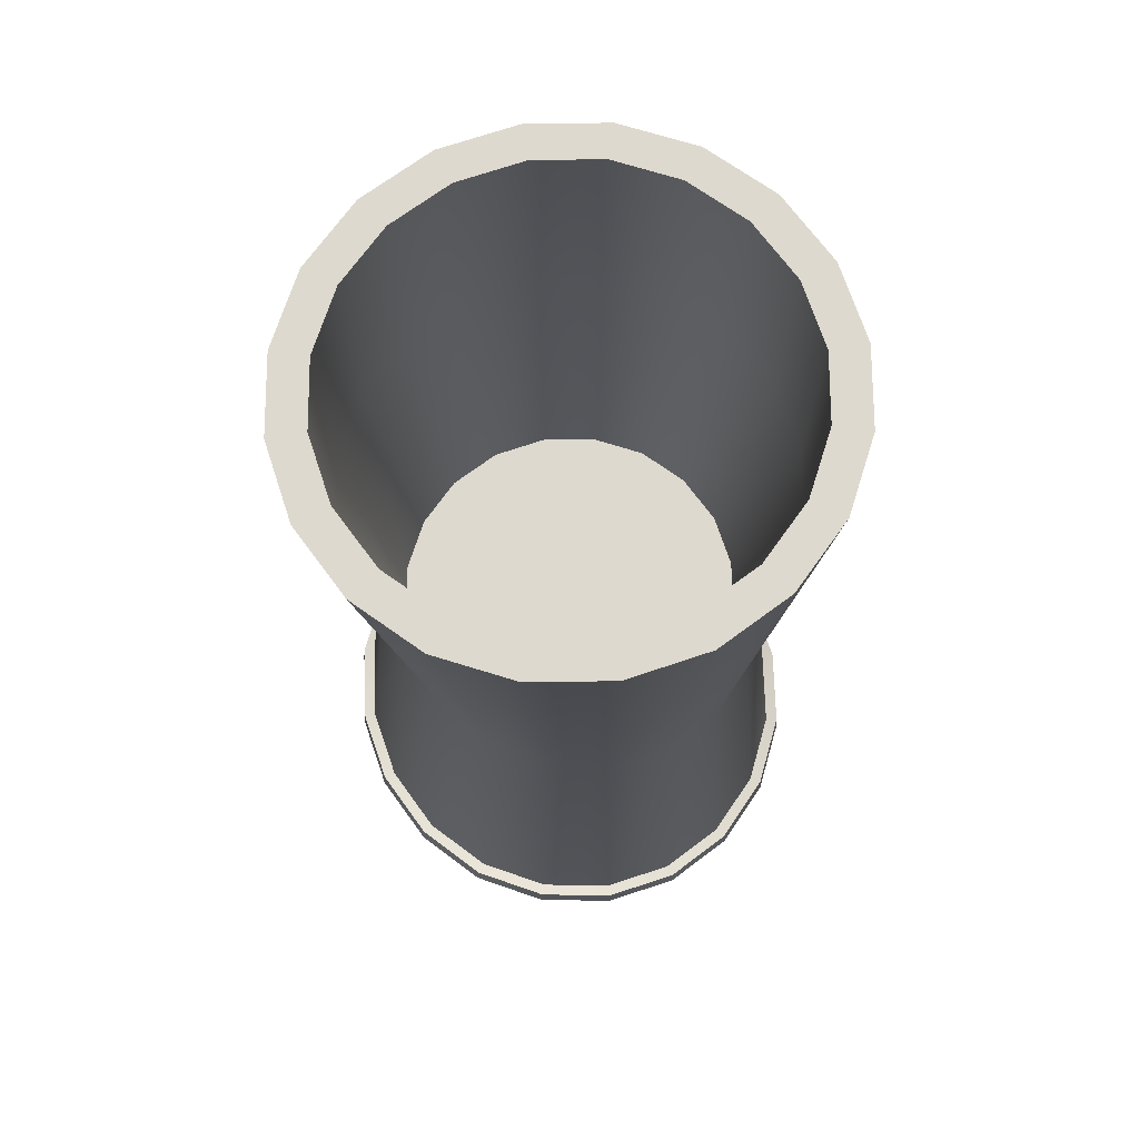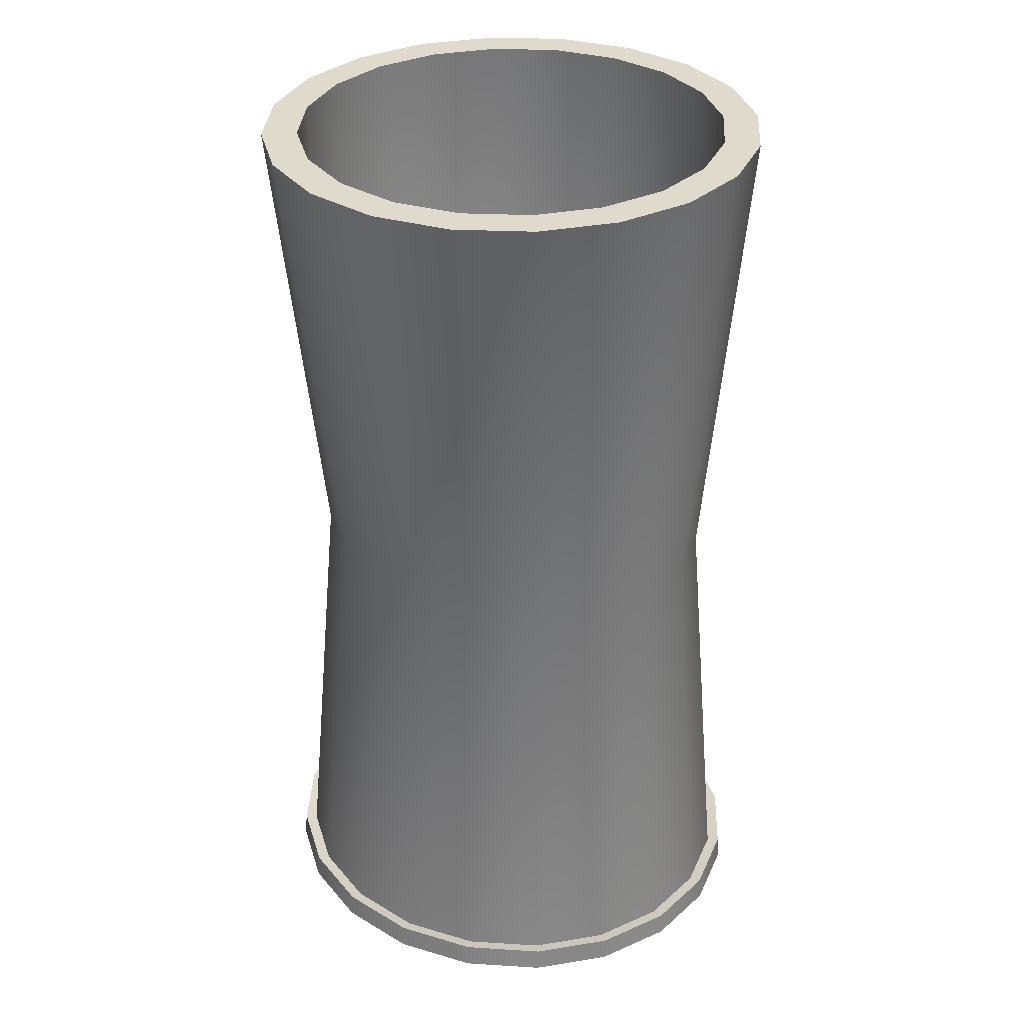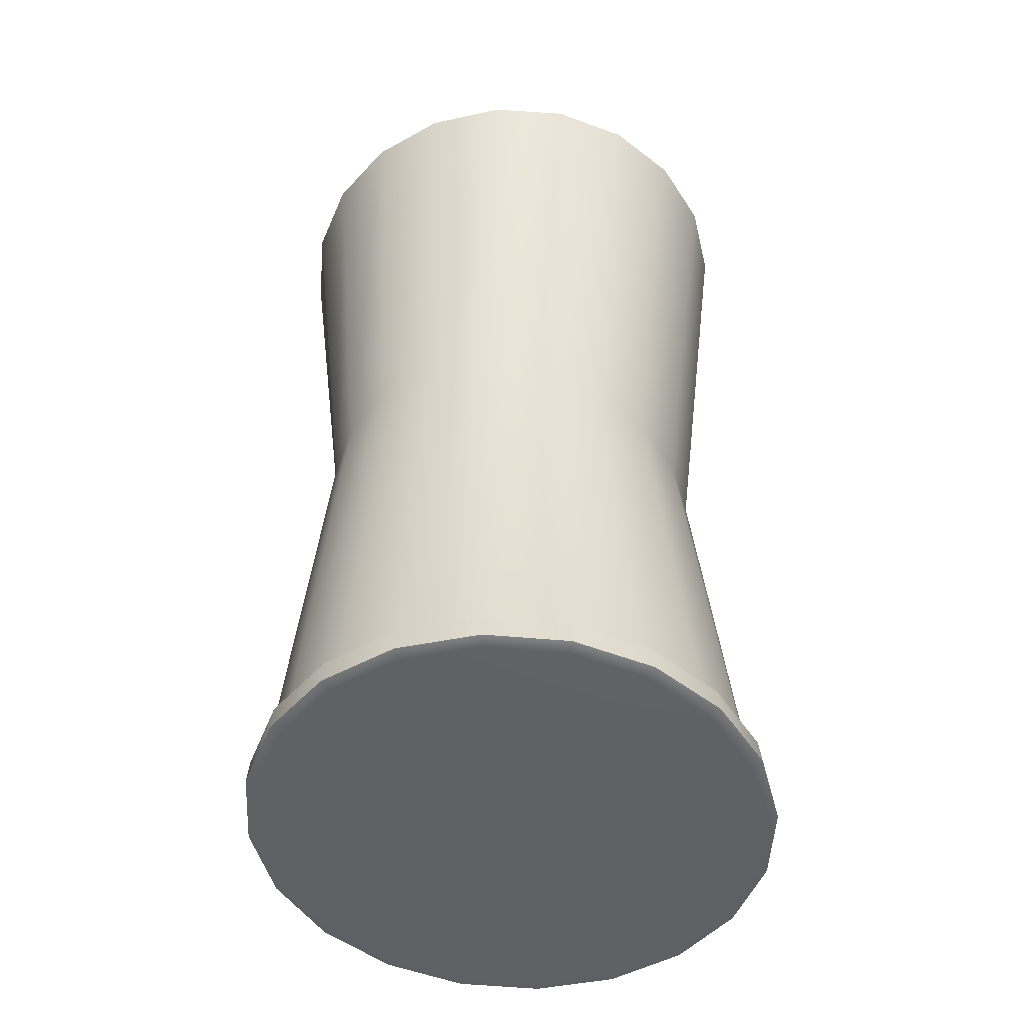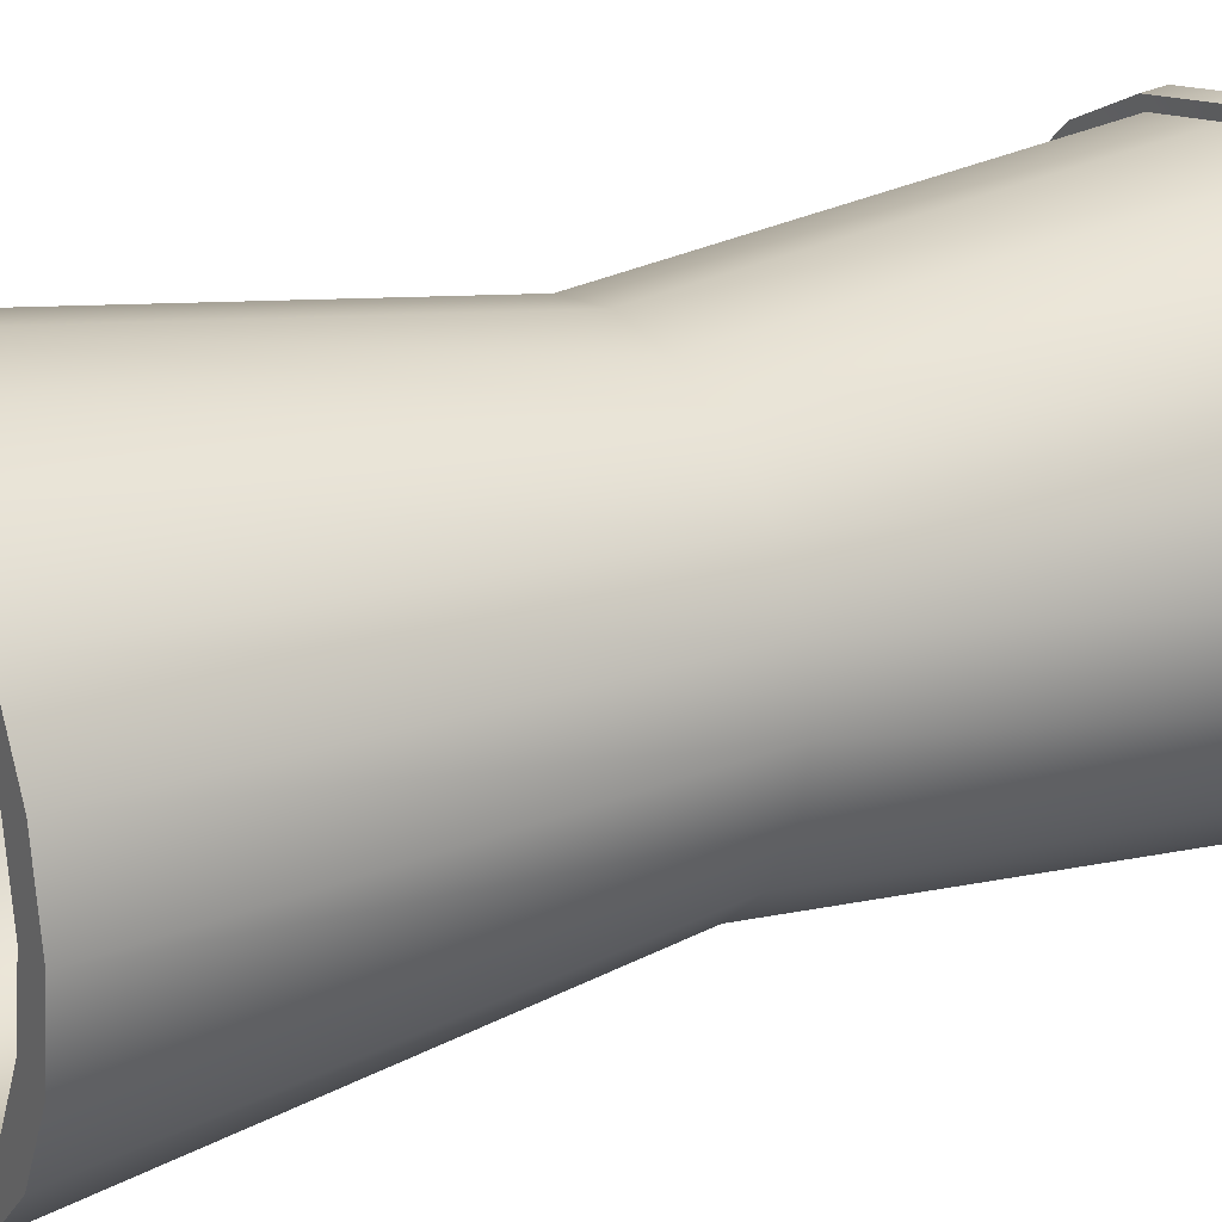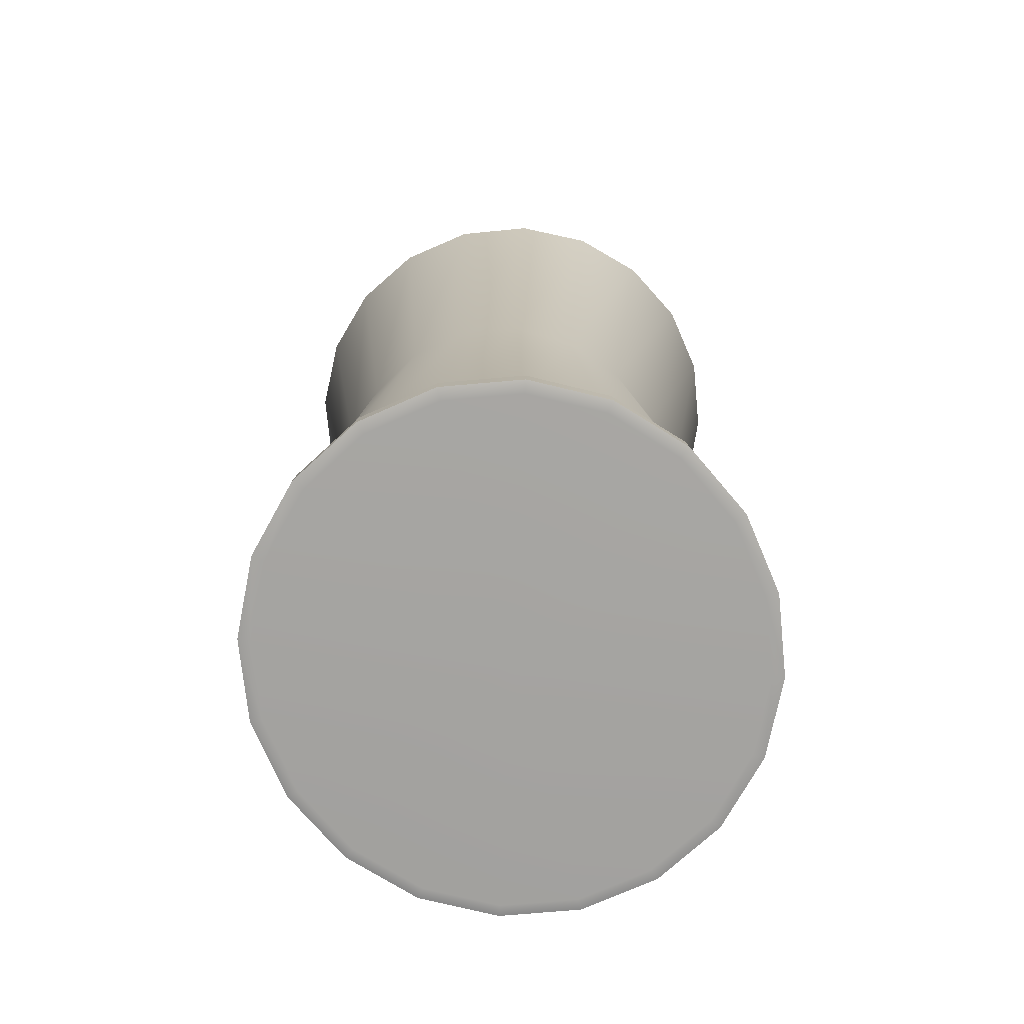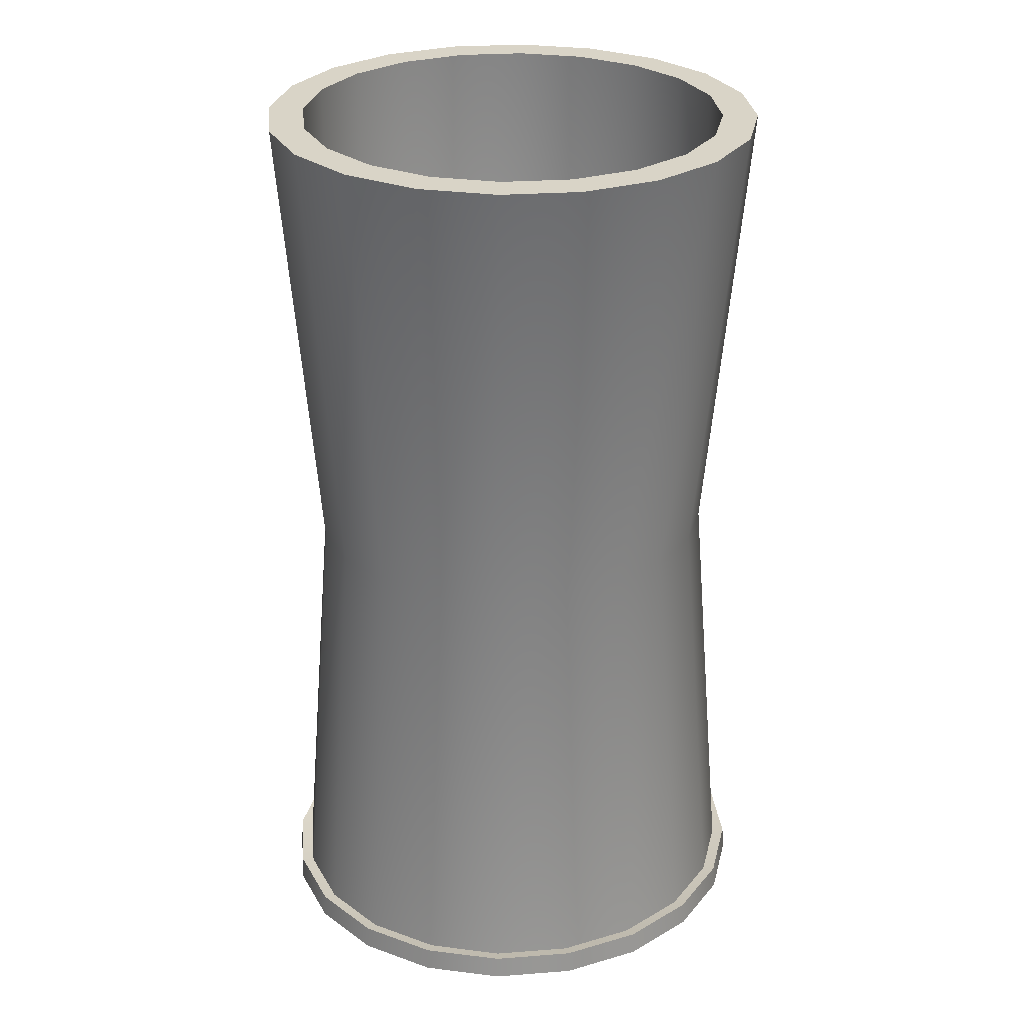
<metadata>
{"format":"obj","ext":"obj","renderer":"f3d","projection":"perspective","resolution":1024,"background":"white","views":[{"elev":71.6,"azim":-117.5,"up":"+Y"},{"elev":33.1,"azim":30.6,"up":"+Y"},{"elev":-49.3,"azim":-49.4,"up":"+Y"},{"elev":22.6,"azim":-120.7,"up":"+Z"},{"elev":-73.2,"azim":-75.5,"up":"+Y"},{"elev":28.4,"azim":-15.1,"up":"+Y"}]}
</metadata>
<code>
g default
v 0.7972 -1.757 -0.24
v 0.6808 -1.757 -0.4564
v 0.4996 -1.757 -0.6282
v 0.2712 -1.757 -0.7385
v 0.01803 -1.757 -0.7766
v -0.2351 -1.757 -0.7385
v -0.4635 -1.757 -0.6282
v -0.6447 -1.757 -0.4564
v -0.7611 -1.757 -0.24
v -0.8012 -1.757 0
v -0.7611 -1.757 0.24
v -0.6447 -1.757 0.4564
v -0.4635 -1.757 0.6282
v -0.2351 -1.757 0.7385
v 0.01803 -1.757 0.7766
v 0.2712 -1.757 0.7385
v 0.4996 -1.757 0.6282
v 0.6808 -1.757 0.4564
v 0.7972 -1.757 0.24
v 0.8373 -1.757 0
v 0.7972 1.29 -0.2558
v 0.6808 1.29 -0.4866
v 0.4996 1.29 -0.6697
v 0.2712 1.29 -0.7873
v 0.01803 1.29 -0.8278
v -0.2351 1.29 -0.7873
v -0.4635 1.29 -0.6697
v -0.6447 1.29 -0.4866
v -0.7611 1.29 -0.2558
v -0.8012 1.29 0
v -0.7611 1.29 0.2558
v -0.6447 1.29 0.4866
v -0.4635 1.29 0.6697
v -0.2351 1.29 0.7873
v 0.01803 1.29 0.8278
v 0.2712 1.29 0.7873
v 0.4996 1.29 0.6697
v 0.6808 1.29 0.4866
v 0.7972 1.29 0.2558
v 0.8373 1.29 0
v 0.01803 -1.757 0
v 0.716 -0.2335 -0
v 0.6818 -0.2335 0.1893
v 0.5827 -0.2335 0.3601
v 0.4283 -0.2335 0.4956
v 0.2337 -0.2335 0.5826
v 0.01803 -0.2335 0.6126
v -0.1976 -0.2335 0.5826
v -0.3922 -0.2335 0.4956
v -0.5466 -0.2335 0.3601
v -0.6457 -0.2335 0.1893
v -0.6799 -0.2335 -0
v -0.6457 -0.2335 -0.1893
v -0.5466 -0.2335 -0.3601
v -0.3922 -0.2335 -0.4956
v -0.1976 -0.2335 -0.5826
v 0.01803 -0.2335 -0.6126
v 0.2337 -0.2335 -0.5826
v 0.4283 -0.2335 -0.4956
v 0.5827 -0.2335 -0.3601
v 0.6818 -0.2335 -0.1893
v 0.6872 1.29 -0.2197
v 0.5872 1.29 -0.4179
v 0.4315 1.29 -0.5751
v 0.2354 1.29 -0.676
v 0.01803 1.29 -0.7107
v -0.1993 1.29 -0.676
v -0.3954 1.29 -0.5751
v -0.5511 1.29 -0.4179
v -0.6511 1.29 -0.2197
v -0.6856 1.29 0
v -0.6511 1.29 0.2197
v -0.5511 1.29 0.4179
v -0.3954 1.29 0.5751
v -0.1993 1.29 0.676
v 0.01803 1.29 0.7107
v 0.2354 1.29 0.676
v 0.4315 1.29 0.5751
v 0.5872 1.29 0.4179
v 0.6872 1.29 0.2197
v 0.7216 1.29 0
v 0.6872 0.5304 -0.2197
v 0.5872 0.5304 -0.4179
v 0.4315 0.5304 -0.5751
v 0.2354 0.5304 -0.676
v 0.01803 0.5304 -0.7107
v -0.1993 0.5304 -0.676
v -0.3954 0.5304 -0.5751
v -0.5511 0.5304 -0.4179
v -0.6511 0.5304 -0.2197
v -0.6856 0.5304 0
v -0.6511 0.5304 0.2197
v -0.5511 0.5304 0.4179
v -0.3954 0.5304 0.5751
v -0.1993 0.5304 0.676
v 0.01803 0.5304 0.7107
v 0.2354 0.5304 0.676
v 0.4315 0.5304 0.5751
v 0.5872 0.5304 0.4179
v 0.6872 0.5304 0.2197
v 0.7216 0.5304 0
v 0.55 -0.4557 -0.1747
v 0.4705 -0.4557 -0.3322
v 0.01803 -0.4557 0
v 0.3466 -0.4557 -0.4571
v 0.1907 -0.4557 -0.5371
v 0.01803 -0.4557 -0.5647
v -0.1547 -0.4557 -0.5371
v -0.3105 -0.4557 -0.4571
v -0.4344 -0.4557 -0.3322
v -0.514 -0.4557 -0.1747
v -0.5414 -0.4557 0
v -0.514 -0.4557 0.1747
v -0.4344 -0.4557 0.3322
v -0.3105 -0.4557 0.4571
v -0.1547 -0.4557 0.5371
v 0.01803 -0.4557 0.5647
v 0.1907 -0.4557 0.5371
v 0.3466 -0.4557 0.4571
v 0.4705 -0.4557 0.3322
v 0.55 -0.4557 0.1747
v 0.5775 -0.4557 0
v 0.8311 -1.68 0
v 0.7913 -1.68 0.2374
v 0.6758 -1.68 0.4516
v 0.496 -1.68 0.6215
v 0.2693 -1.68 0.7306
v 0.01803 -1.68 0.7682
v -0.2332 -1.68 0.7306
v -0.4599 -1.68 0.6215
v -0.6398 -1.68 0.4516
v -0.7553 -1.68 0.2374
v -0.7951 -1.68 0
v -0.7553 -1.68 -0.2374
v -0.6398 -1.68 -0.4516
v -0.4599 -1.68 -0.6215
v -0.2332 -1.68 -0.7306
v 0.01803 -1.68 -0.7682
v 0.2693 -1.68 -0.7306
v 0.496 -1.68 -0.6215
v 0.6758 -1.68 -0.4516
v 0.7913 -1.68 -0.2374
v 0.8352 -1.749 -0.253
v 0.7127 -1.749 -0.4808
v 0.7077 -1.672 -0.4759
v 0.8293 -1.672 -0.2504
v 0.5223 -1.748 -0.6612
v 0.5187 -1.671 -0.6545
v 0.283 -1.748 -0.7768
v 0.2811 -1.67 -0.7689
v 0.01803 -1.747 -0.8166
v 0.01803 -1.67 -0.8083
v -0.2469 -1.748 -0.7768
v -0.245 -1.67 -0.7689
v -0.4863 -1.748 -0.6612
v -0.4826 -1.671 -0.6545
v -0.6766 -1.749 -0.4808
v -0.6716 -1.672 -0.4759
v -0.7991 -1.749 -0.253
v -0.7932 -1.672 -0.2504
v -0.8413 -1.75 0
v -0.8352 -1.672 0
v -0.7991 -1.749 0.253
v -0.7932 -1.672 0.2504
v -0.6766 -1.749 0.4808
v -0.6716 -1.672 0.4759
v -0.4863 -1.748 0.6612
v -0.4826 -1.671 0.6545
v -0.2469 -1.748 0.7768
v -0.245 -1.67 0.7689
v 0.01803 -1.747 0.8166
v 0.01803 -1.67 0.8083
v 0.283 -1.748 0.7768
v 0.2811 -1.67 0.7689
v 0.5223 -1.748 0.6612
v 0.5187 -1.671 0.6545
v 0.7127 -1.749 0.4808
v 0.7077 -1.672 0.4759
v 0.8352 -1.749 0.253
v 0.8293 -1.672 0.2504
v 0.8774 -1.75 0
v 0.8713 -1.672 0
g pCylinder1
f 143 144 145 146
f 144 147 148 145
f 147 149 150 148
f 149 151 152 150
f 151 153 154 152
f 153 155 156 154
f 155 157 158 156
f 157 159 160 158
f 159 161 162 160
f 161 163 164 162
f 163 165 166 164
f 165 167 168 166
f 167 169 170 168
f 169 171 172 170
f 171 173 174 172
f 173 175 176 174
f 175 177 178 176
f 177 179 180 178
f 179 181 182 180
f 181 143 146 182
f 2 1 41
f 3 2 41
f 4 3 41
f 5 4 41
f 6 5 41
f 7 6 41
f 8 7 41
f 9 8 41
f 10 9 41
f 11 10 41
f 12 11 41
f 13 12 41
f 14 13 41
f 15 14 41
f 16 15 41
f 17 16 41
f 18 17 41
f 19 18 41
f 20 19 41
f 1 20 41
f 102 103 104
f 103 105 104
f 105 106 104
f 106 107 104
f 107 108 104
f 108 109 104
f 109 110 104
f 110 111 104
f 111 112 104
f 112 113 104
f 113 114 104
f 114 115 104
f 115 116 104
f 116 117 104
f 117 118 104
f 118 119 104
f 119 120 104
f 120 121 104
f 121 122 104
f 122 102 104
f 43 42 40 39
f 44 43 39 38
f 45 44 38 37
f 46 45 37 36
f 47 46 36 35
f 48 47 35 34
f 49 48 34 33
f 50 49 33 32
f 51 50 32 31
f 52 51 31 30
f 53 52 30 29
f 54 53 29 28
f 55 54 28 27
f 56 55 27 26
f 57 56 26 25
f 58 57 25 24
f 59 58 24 23
f 60 59 23 22
f 61 60 22 21
f 42 61 21 40
f 21 22 63 62
f 22 23 64 63
f 23 24 65 64
f 24 25 66 65
f 25 26 67 66
f 26 27 68 67
f 27 28 69 68
f 28 29 70 69
f 29 30 71 70
f 30 31 72 71
f 31 32 73 72
f 32 33 74 73
f 33 34 75 74
f 34 35 76 75
f 35 36 77 76
f 36 37 78 77
f 37 38 79 78
f 38 39 80 79
f 39 40 81 80
f 40 21 62 81
f 62 63 83 82
f 63 64 84 83
f 64 65 85 84
f 65 66 86 85
f 66 67 87 86
f 67 68 88 87
f 68 69 89 88
f 69 70 90 89
f 70 71 91 90
f 71 72 92 91
f 72 73 93 92
f 73 74 94 93
f 74 75 95 94
f 75 76 96 95
f 76 77 97 96
f 77 78 98 97
f 78 79 99 98
f 79 80 100 99
f 80 81 101 100
f 81 62 82 101
f 82 83 103 102
f 83 84 105 103
f 84 85 106 105
f 85 86 107 106
f 86 87 108 107
f 87 88 109 108
f 88 89 110 109
f 89 90 111 110
f 90 91 112 111
f 91 92 113 112
f 92 93 114 113
f 93 94 115 114
f 94 95 116 115
f 95 96 117 116
f 96 97 118 117
f 97 98 119 118
f 98 99 120 119
f 99 100 121 120
f 100 101 122 121
f 101 82 102 122
f 124 123 42 43
f 125 124 43 44
f 126 125 44 45
f 127 126 45 46
f 128 127 46 47
f 129 128 47 48
f 130 129 48 49
f 131 130 49 50
f 132 131 50 51
f 133 132 51 52
f 134 133 52 53
f 135 134 53 54
f 136 135 54 55
f 137 136 55 56
f 138 137 56 57
f 139 138 57 58
f 140 139 58 59
f 141 140 59 60
f 142 141 60 61
f 123 142 61 42
f 1 2 144 143
f 141 142 146 145
f 2 3 147 144
f 140 141 145 148
f 3 4 149 147
f 139 140 148 150
f 4 5 151 149
f 138 139 150 152
f 5 6 153 151
f 137 138 152 154
f 6 7 155 153
f 136 137 154 156
f 7 8 157 155
f 135 136 156 158
f 8 9 159 157
f 134 135 158 160
f 9 10 161 159
f 133 134 160 162
f 10 11 163 161
f 132 133 162 164
f 11 12 165 163
f 131 132 164 166
f 12 13 167 165
f 130 131 166 168
f 13 14 169 167
f 129 130 168 170
f 14 15 171 169
f 128 129 170 172
f 15 16 173 171
f 127 128 172 174
f 16 17 175 173
f 126 127 174 176
f 17 18 177 175
f 125 126 176 178
f 18 19 179 177
f 124 125 178 180
f 19 20 181 179
f 123 124 180 182
f 20 1 143 181
f 142 123 182 146

</code>
